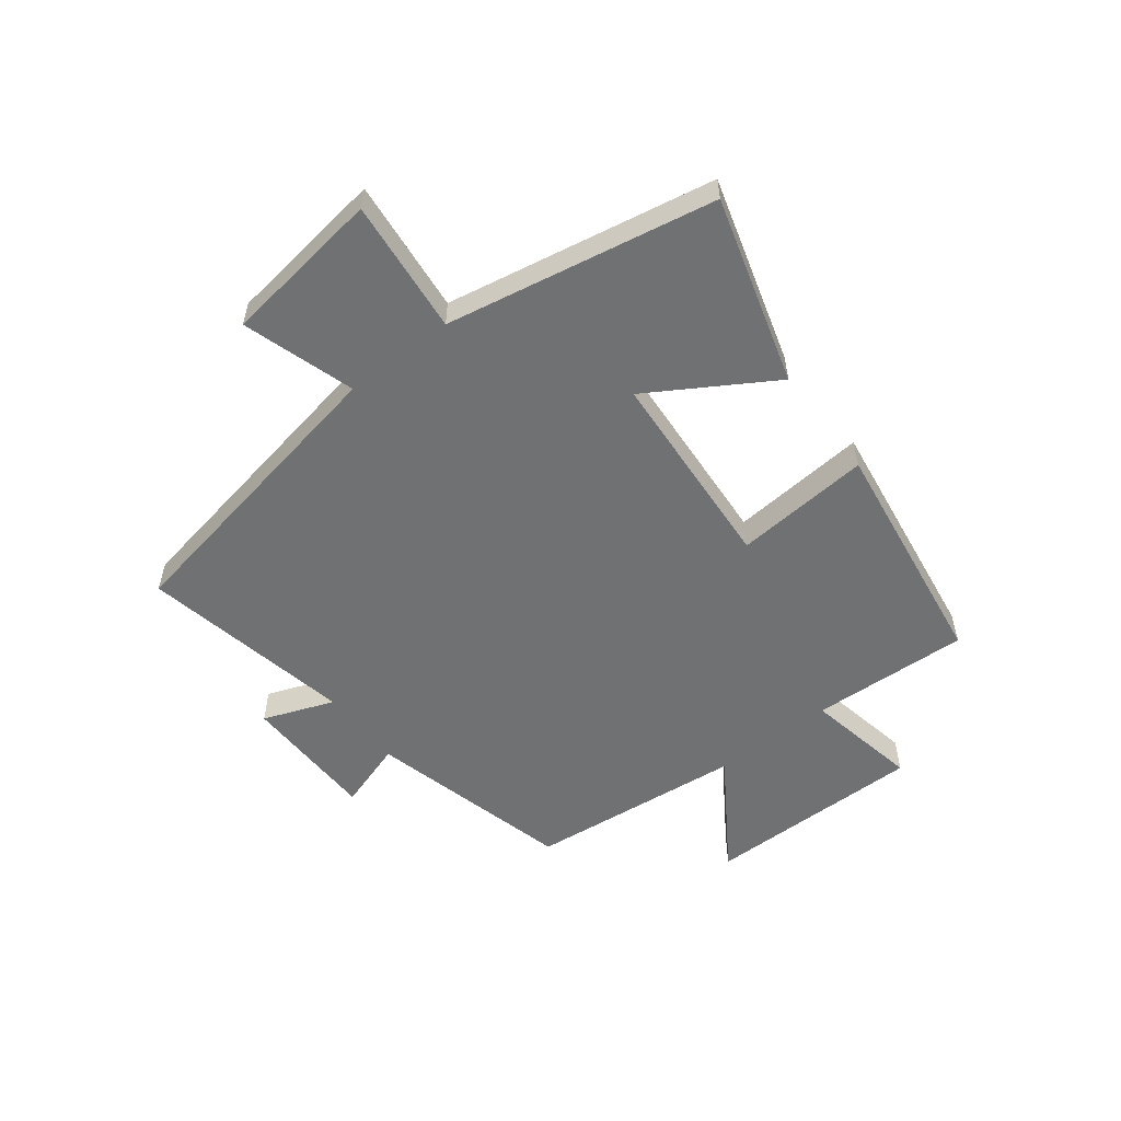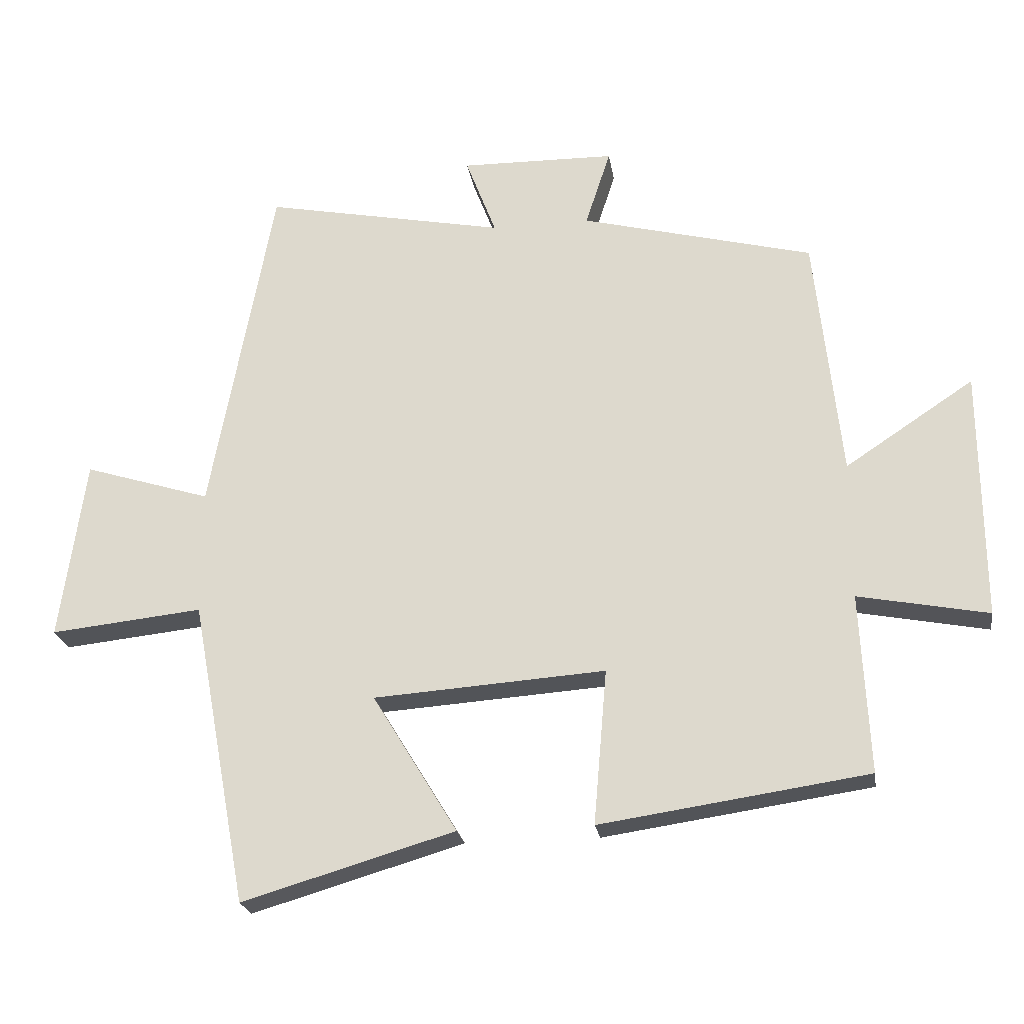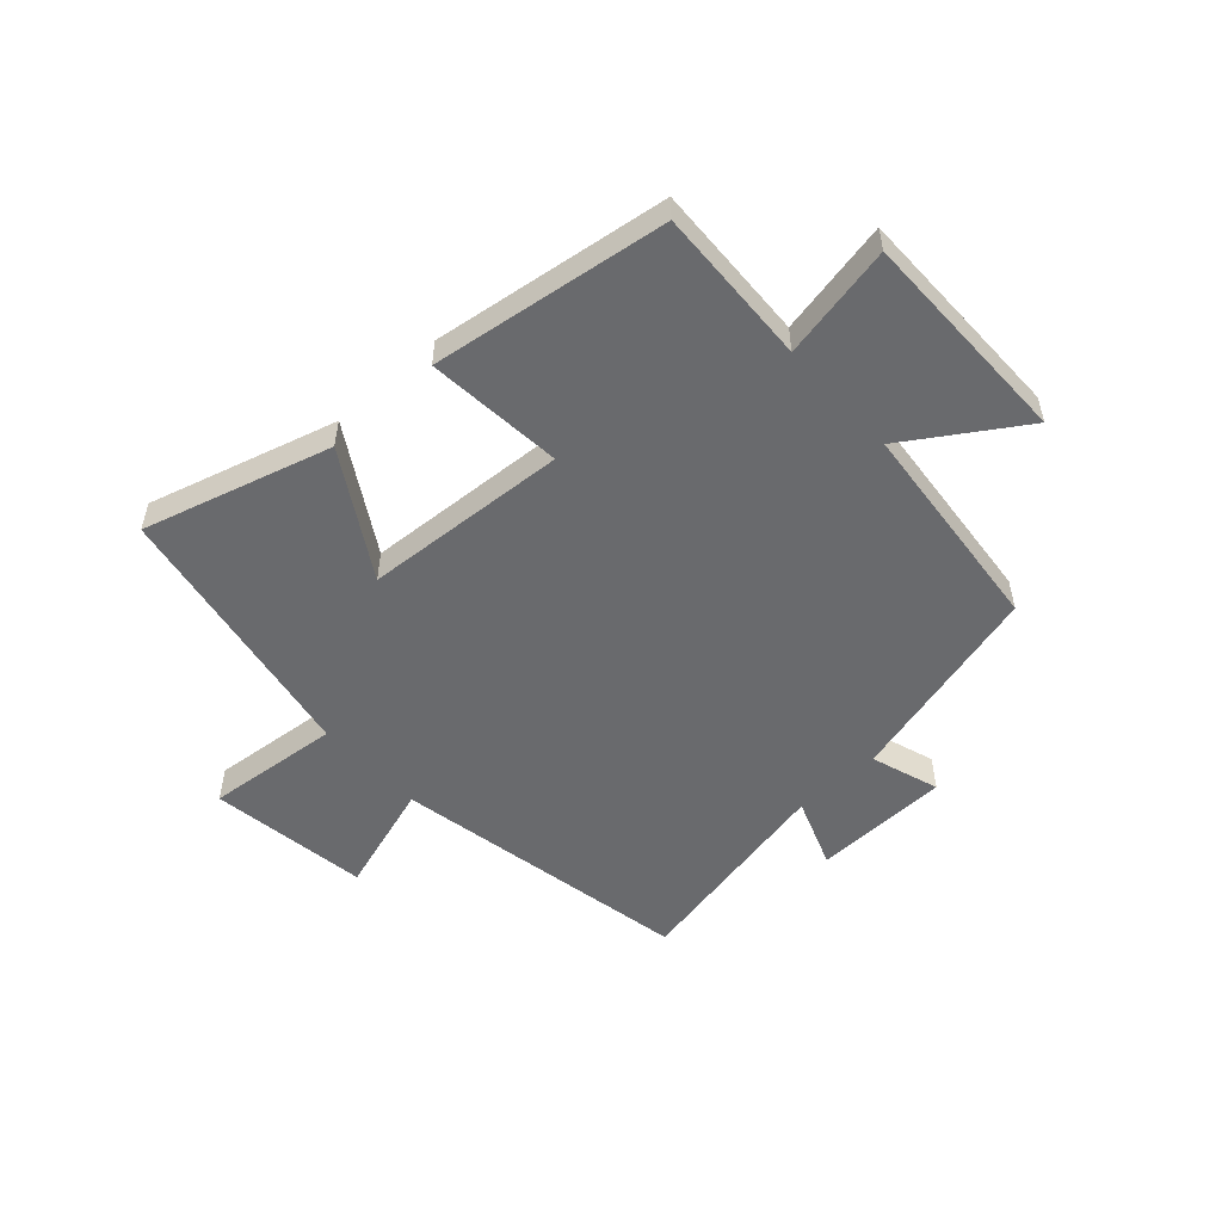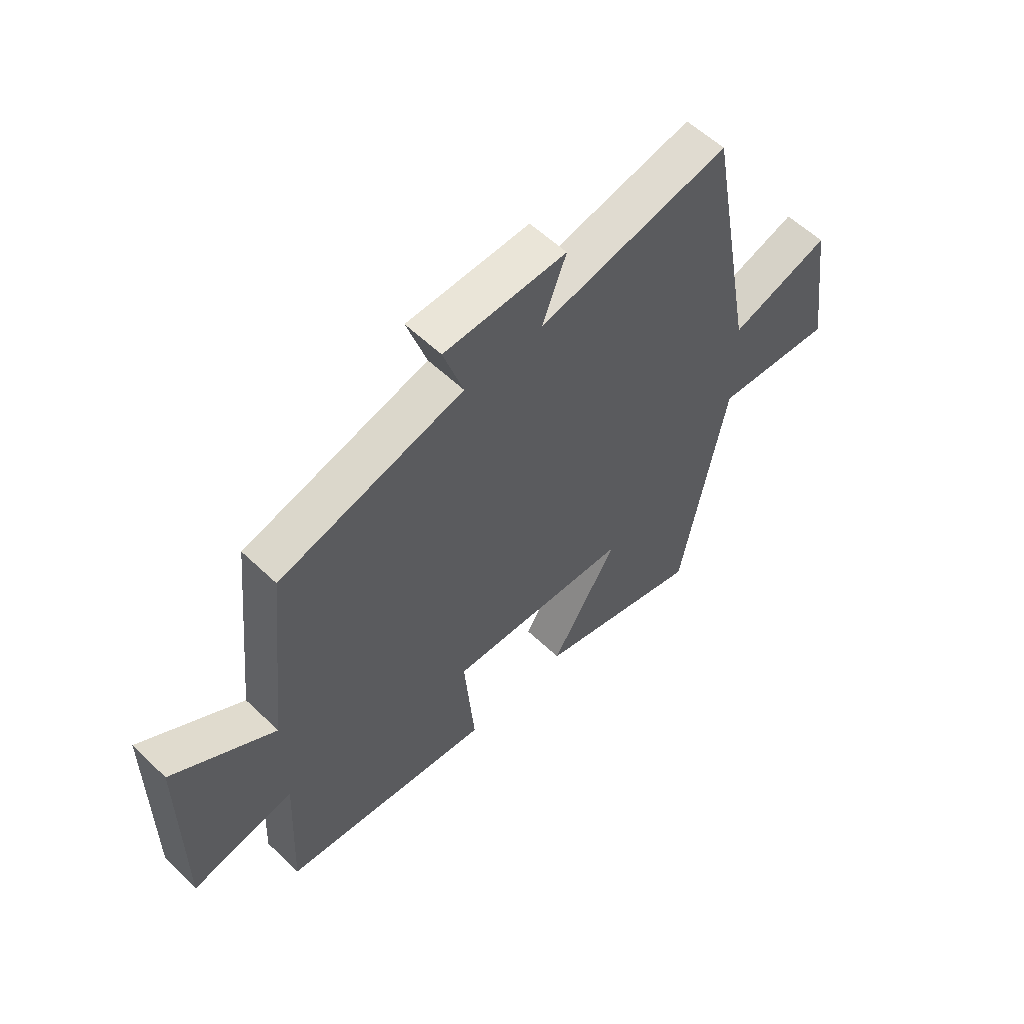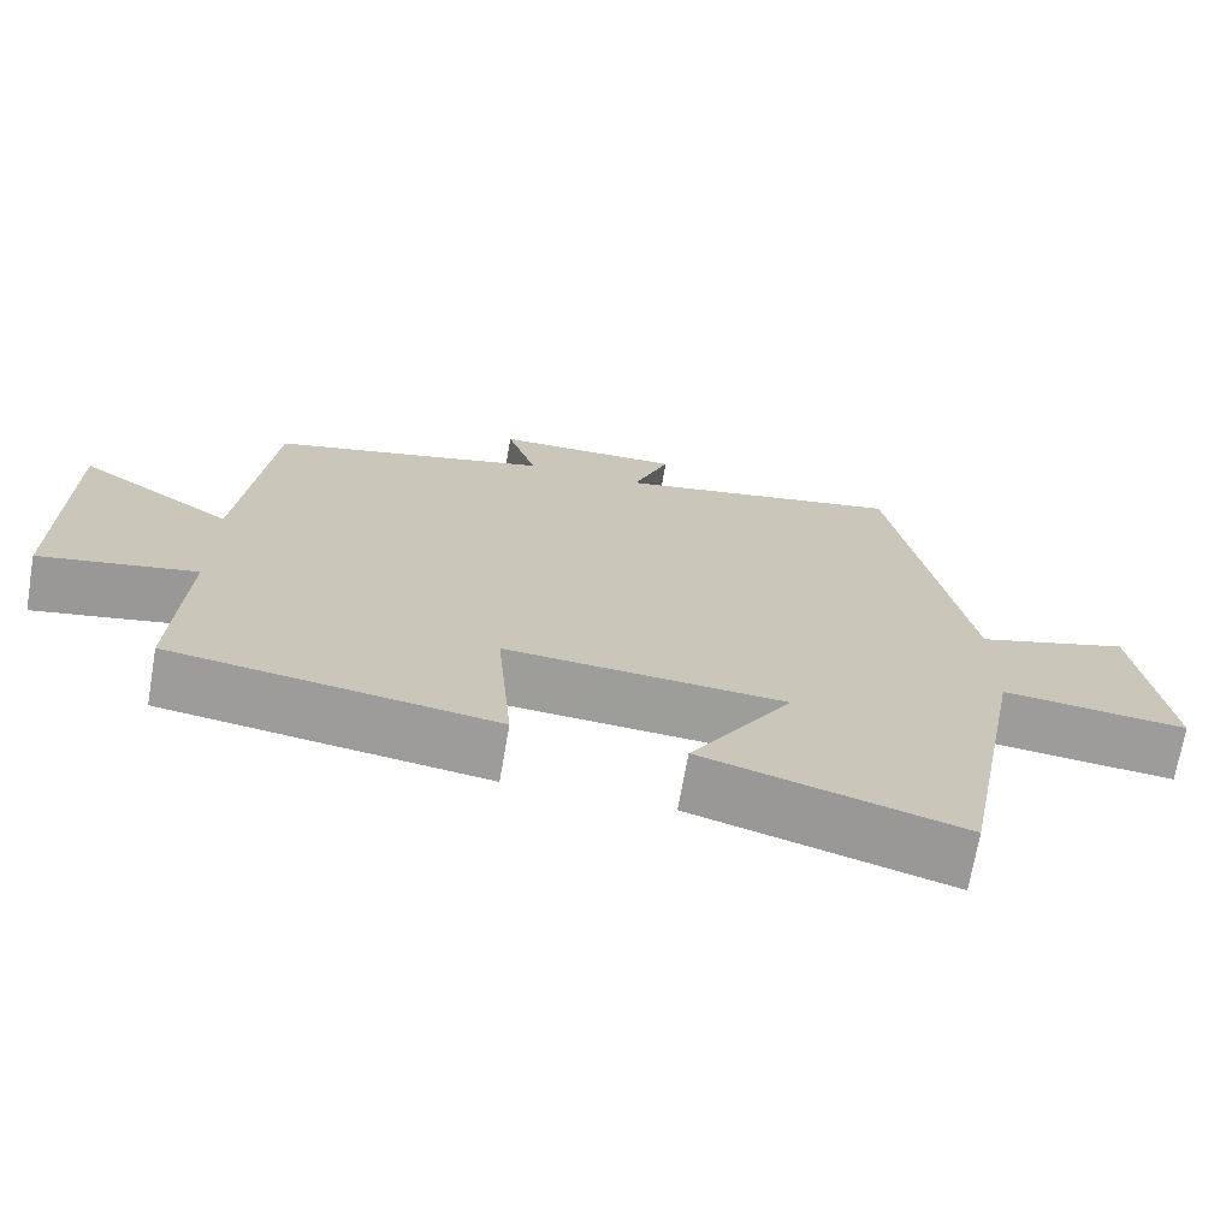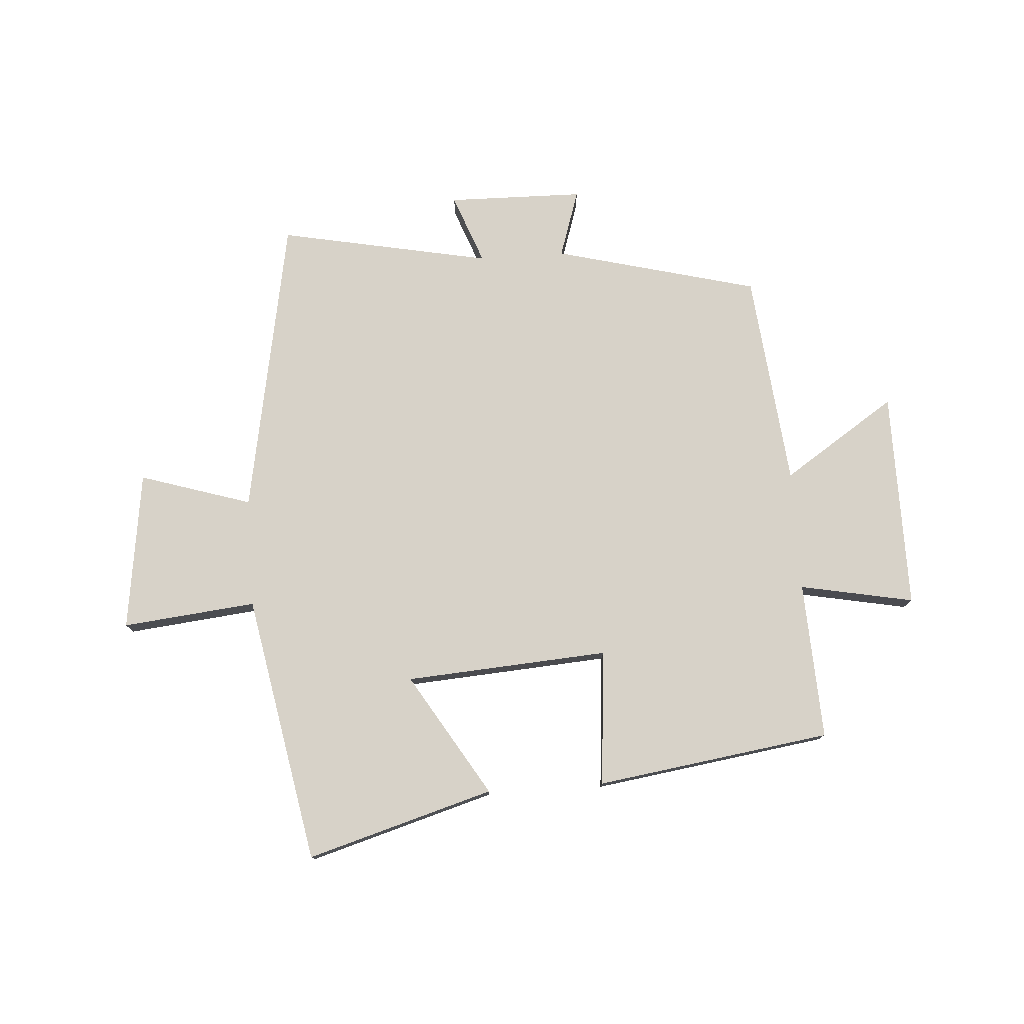
<metadata>
{"format":"obj","ext":"obj","renderer":"f3d","projection":"perspective","resolution":1024,"background":"white","views":[{"elev":-55.1,"azim":127.6,"up":"+Y"},{"elev":-23.0,"azim":-171.1,"up":"+Z"},{"elev":-53.1,"azim":-137.4,"up":"+Y"},{"elev":57.5,"azim":-45.3,"up":"+Z"},{"elev":-70.3,"azim":-9.8,"up":"+Z"},{"elev":77.3,"azim":176.1,"up":"+Y"}]}
</metadata>
<code>
v -0.461 0.07 0.41
v -0.11 0.07 0.5
v -0.148 0.07 0.617
v 0.086 0.07 0.621
v 0.04 0.07 0.5
v 0.405 0.07 0.572
v 0.5 0.07 0.057
v 0.692 0.07 0.117
v 0.73 0.07 -0.157
v 0.5 0.07 -0.133
v 0.414 0.07 -0.594
v 0.093 0.07 -0.5
v 0.221 0.07 -0.29
v -0.129 0.07 -0.266
v -0.109 0.07 -0.5
v -0.513 0.07 -0.441
v -0.5 0.07 -0.17
v -0.696 0.07 -0.208
v -0.694 0.07 0.168
v -0.5 0.07 0.04
v -0.461 0 0.41
v -0.11 0 0.5
v -0.148 0 0.617
v 0.086 0 0.621
v 0.04 0 0.5
v 0.405 0 0.572
v 0.5 0 0.057
v 0.692 0 0.117
v 0.73 0 -0.157
v 0.5 0 -0.133
v 0.414 0 -0.594
v 0.093 0 -0.5
v 0.221 0 -0.29
v -0.129 0 -0.266
v -0.109 0 -0.5
v -0.513 0 -0.441
v -0.5 0 -0.17
v -0.696 0 -0.208
v -0.694 0 0.168
v -0.5 0 0.04
f 17 18 19 20
f 17 20 1 2
f 14 15 16 17
f 13 14 17 2
f 10 11 12 13
f 10 13 2 3
f 7 8 9 10
f 5 6 7 10
f 5 10 3
f 3 4 5
f 40 39 38 37
f 22 21 40 37
f 37 36 35 34
f 22 37 34 33
f 33 32 31 30
f 23 22 33 30
f 30 29 28 27
f 30 27 26 25
f 23 30 25
f 25 24 23
f 1 21 22 2
f 2 22 23 3
f 3 23 24 4
f 4 24 25 5
f 5 25 26 6
f 6 26 27 7
f 7 27 28 8
f 8 28 29 9
f 9 29 30 10
f 10 30 31 11
f 11 31 32 12
f 12 32 33 13
f 13 33 34 14
f 14 34 35 15
f 15 35 36 16
f 16 36 37 17
f 17 37 38 18
f 18 38 39 19
f 19 39 40 20
f 20 40 21 1

</code>
